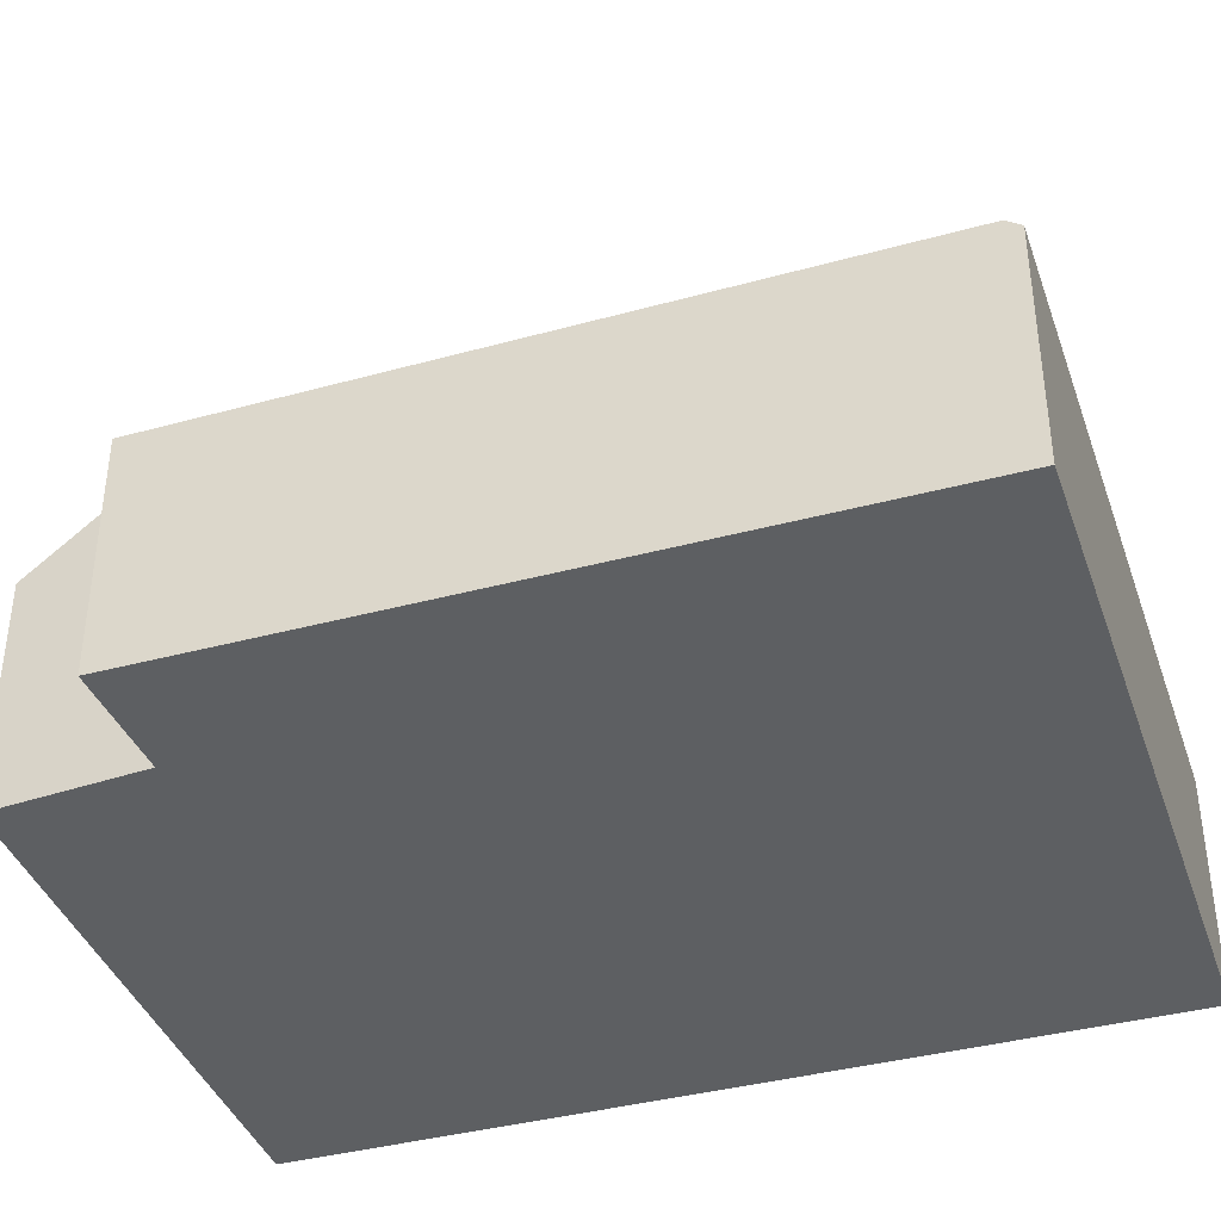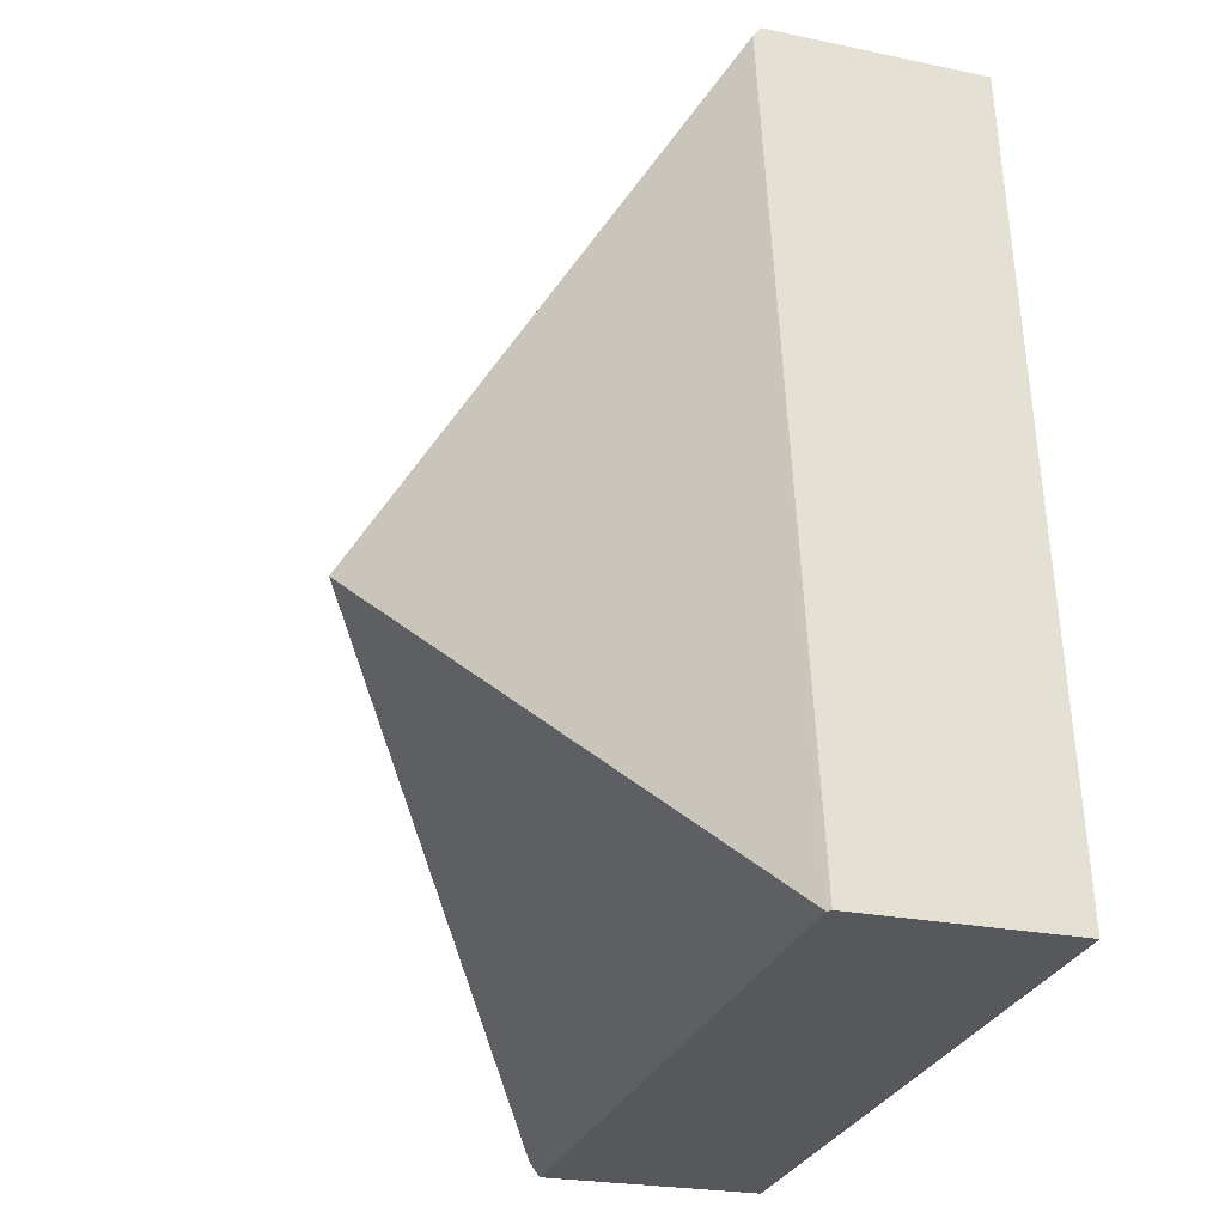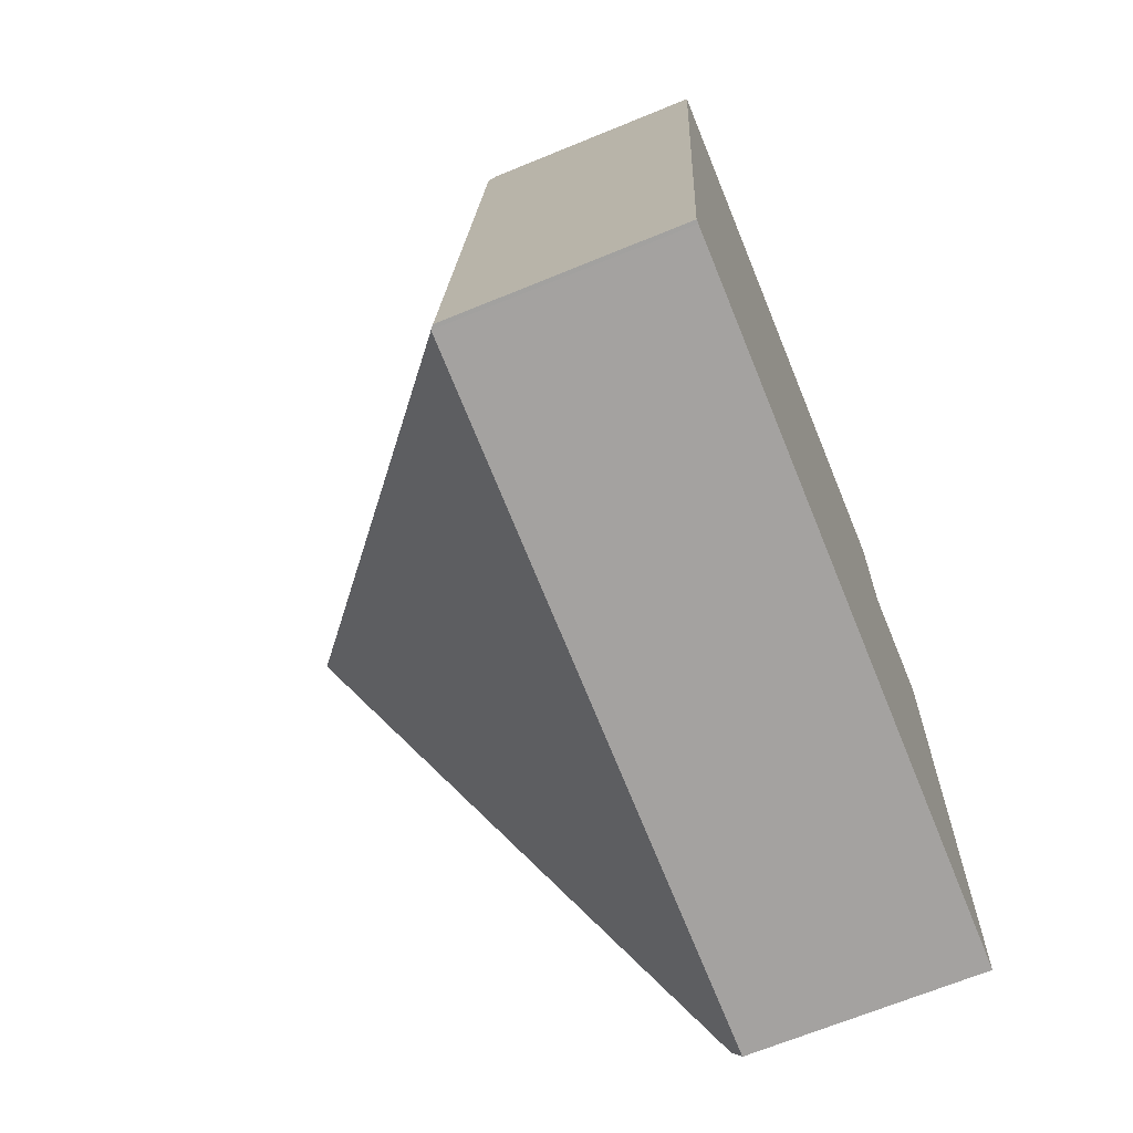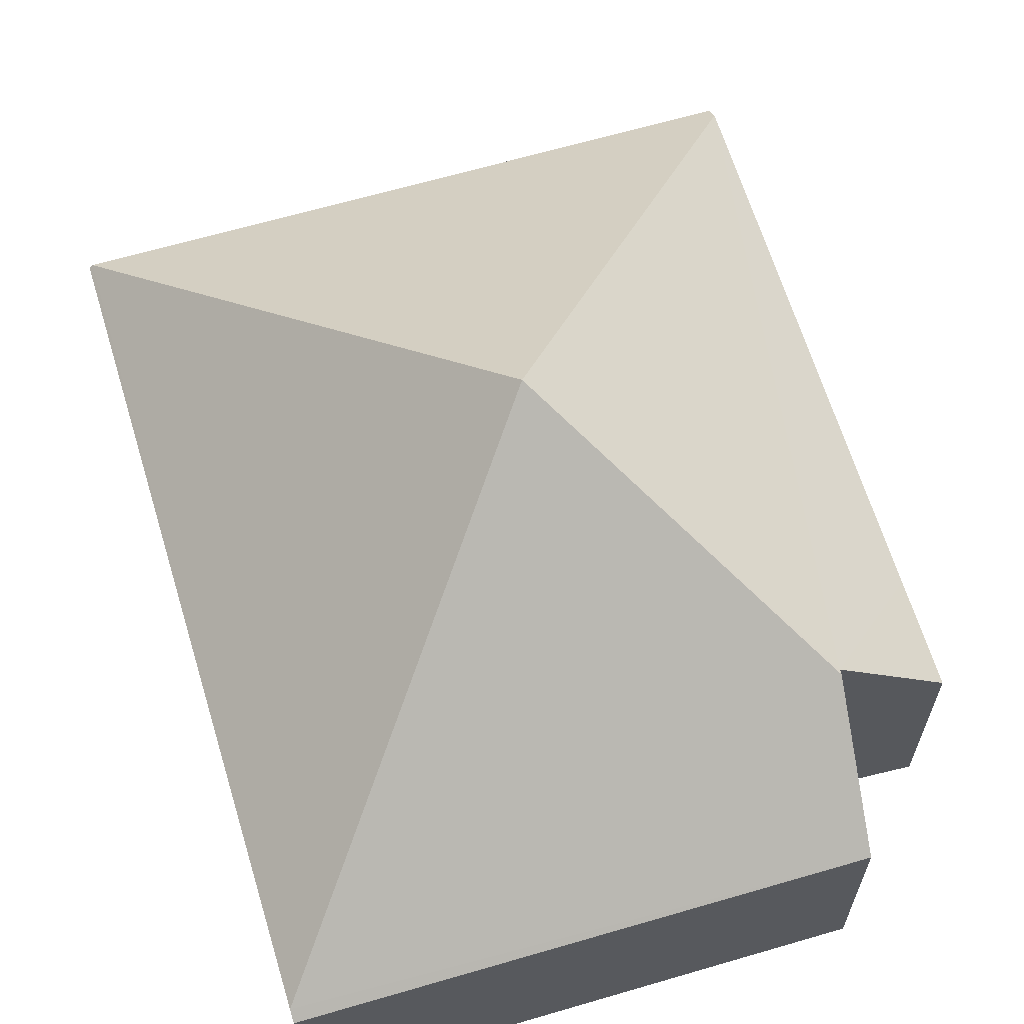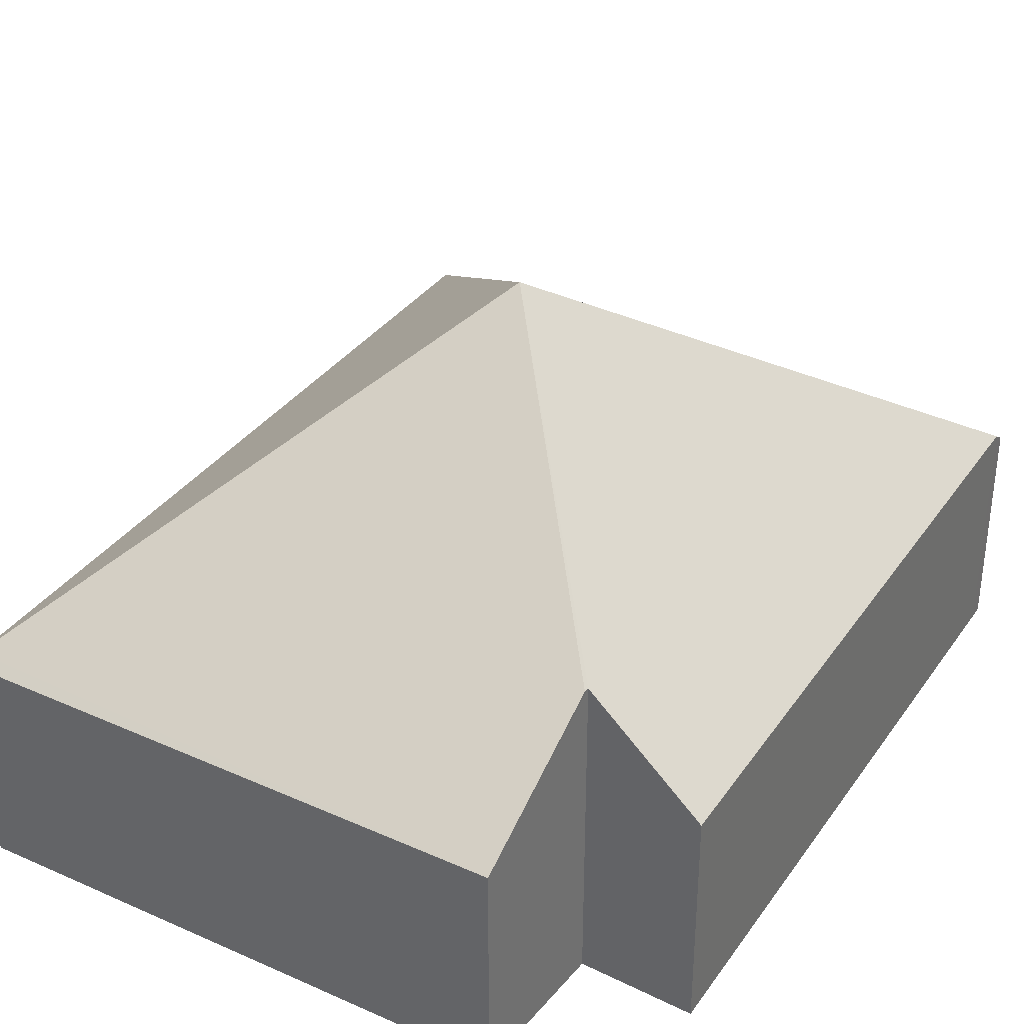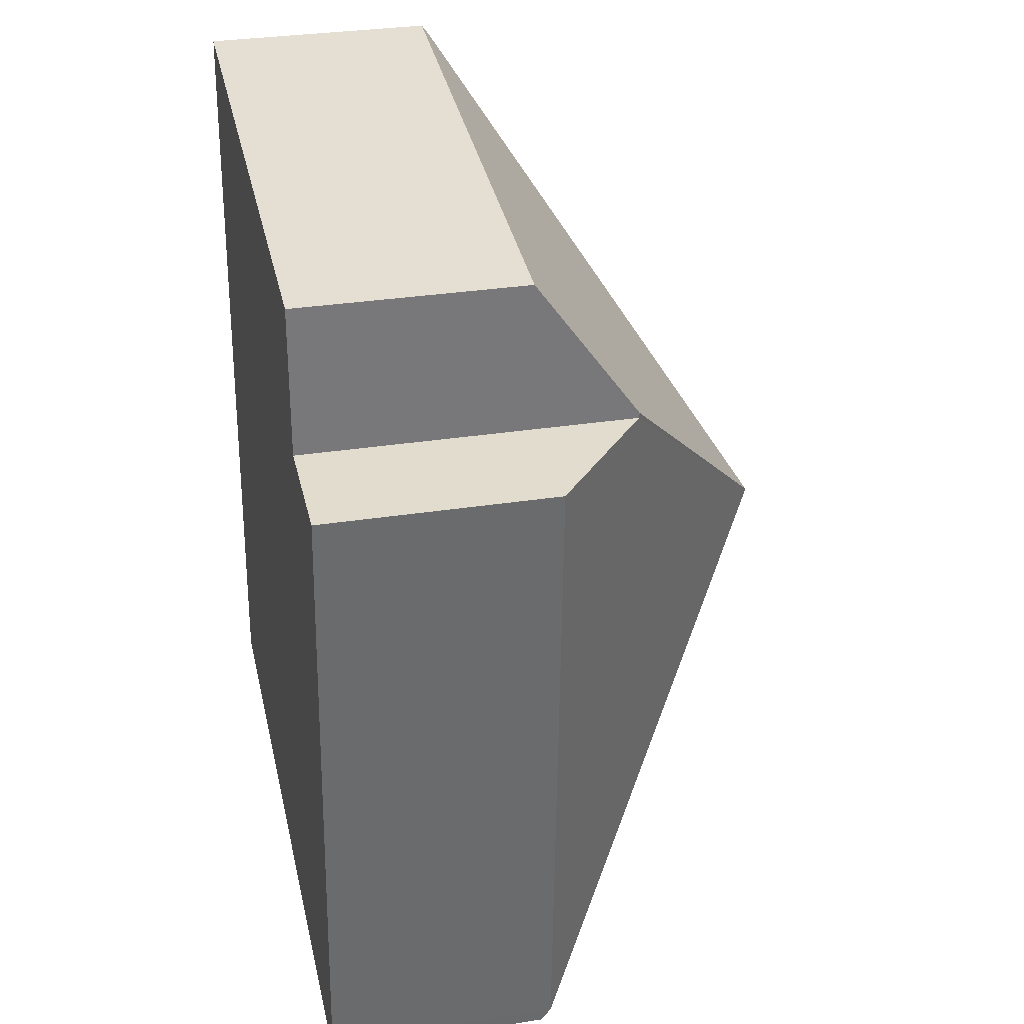
<metadata>
{"format":"obj","ext":"obj","renderer":"f3d","projection":"perspective","resolution":1024,"background":"white","views":[{"elev":-39.7,"azim":113.7,"up":"+Y"},{"elev":-23.5,"azim":-109.5,"up":"+Z"},{"elev":-68.1,"azim":-67.7,"up":"+Z"},{"elev":63.7,"azim":-11.4,"up":"+Y"},{"elev":35.1,"azim":35.5,"up":"+Y"},{"elev":31.6,"azim":77.5,"up":"+Z"}]}
</metadata>
<code>
v  4.762 1.482 3.372
v  4.084 2.115 4.118
v  4.829 1.473 4.086
v  4.418 1.523 -0.317
v  2.473 3.387 2.503
v  4.085 2.117 4.152
v  4.409 1.458 -0.408
v  0.024 1.458 -0.002
v  0.328 1.486 3.372
v  0 1.437 8.799e-17
v  0.519 1.515 5.335
v  4.103 1.453 5.09
v  0.526 1.463 5.407
v  4.409 2.498e-17 -0.408
v  0.024 1.225e-19 -0.002
v  0 0 0
v  0.328 -2.065e-16 3.372
v  0.519 -3.267e-16 5.335
v  0.526 -3.311e-16 5.407
v  4.103 -3.117e-16 5.09
v  4.084 -2.522e-16 4.118
v  4.829 -2.502e-16 4.086
v  4.085 -2.542e-16 4.152
v  4.762 -2.065e-16 3.372
v  4.418 1.941e-17 -0.317
g defaultobject
f 1 2 3
f 2 1 4
f 2 5 6
f 5 2 4
f 7 5 4
f 5 7 8
f 9 8 10
f 8 9 5
f 5 9 11
f 12 11 13
f 11 12 5
f 5 12 6
f 14 8 7
f 8 14 15
f 8 15 10
f 10 15 16
f 16 9 10
f 9 16 17
f 9 17 11
f 11 17 18
f 11 18 13
f 13 18 19
f 19 12 13
f 12 19 20
f 21 3 2
f 3 21 22
f 12 2 6
f 2 12 21
f 21 12 20
f 21 20 23
f 22 1 3
f 1 22 24
f 1 24 4
f 4 24 25
f 4 25 7
f 7 25 14
f 18 20 19
f 20 18 17
f 20 17 16
f 20 16 23
f 23 16 21
f 21 16 22
f 22 16 24
f 24 16 25
f 25 16 15
f 25 15 14

</code>
